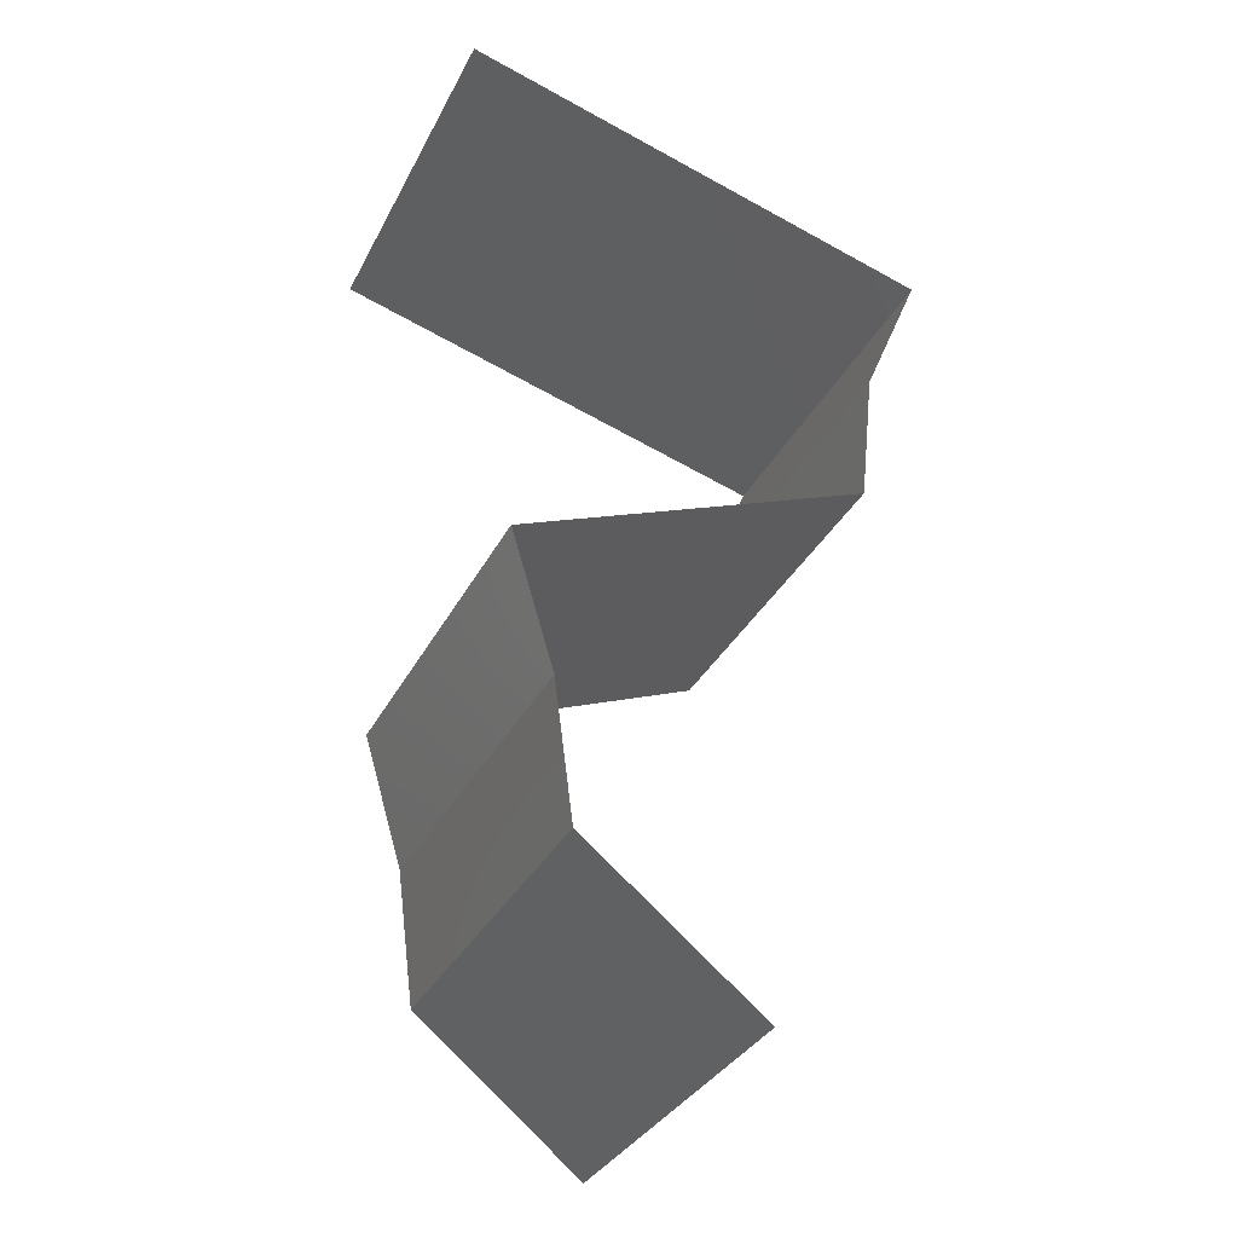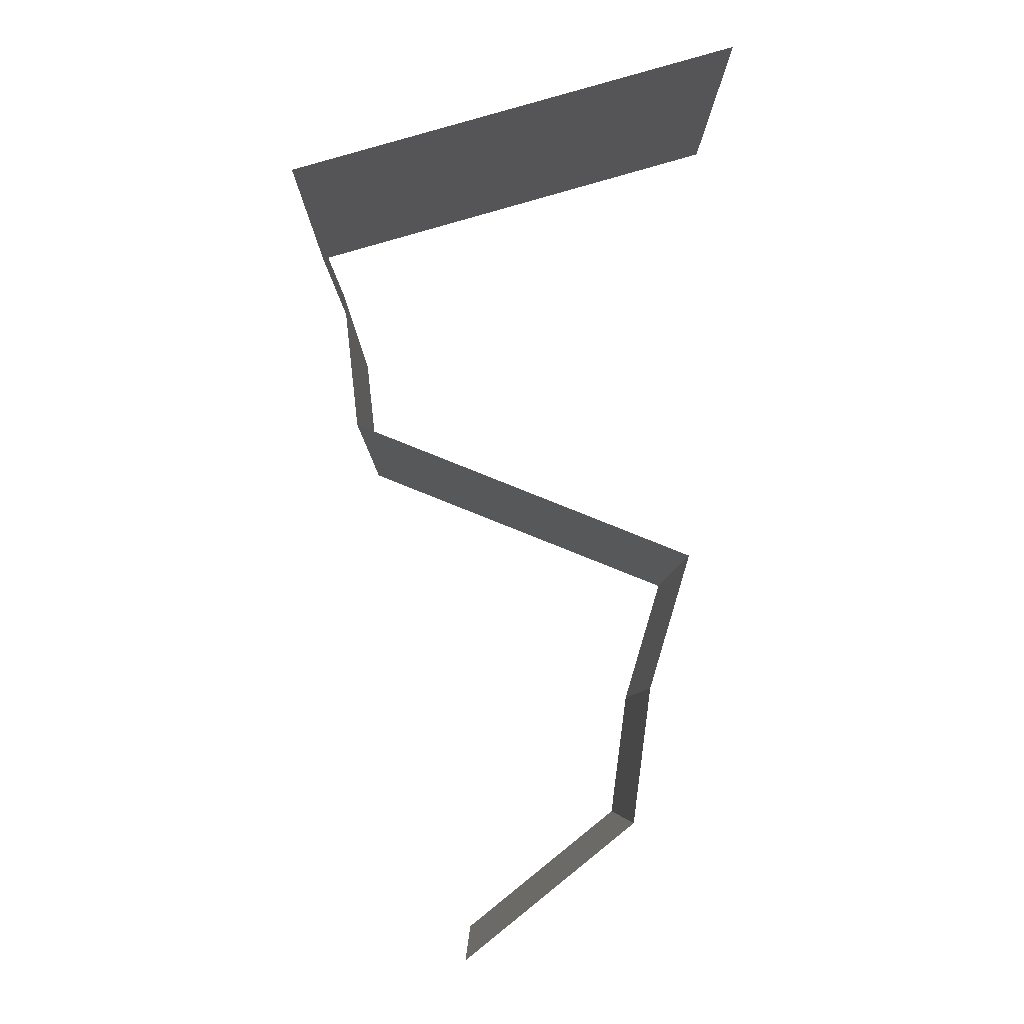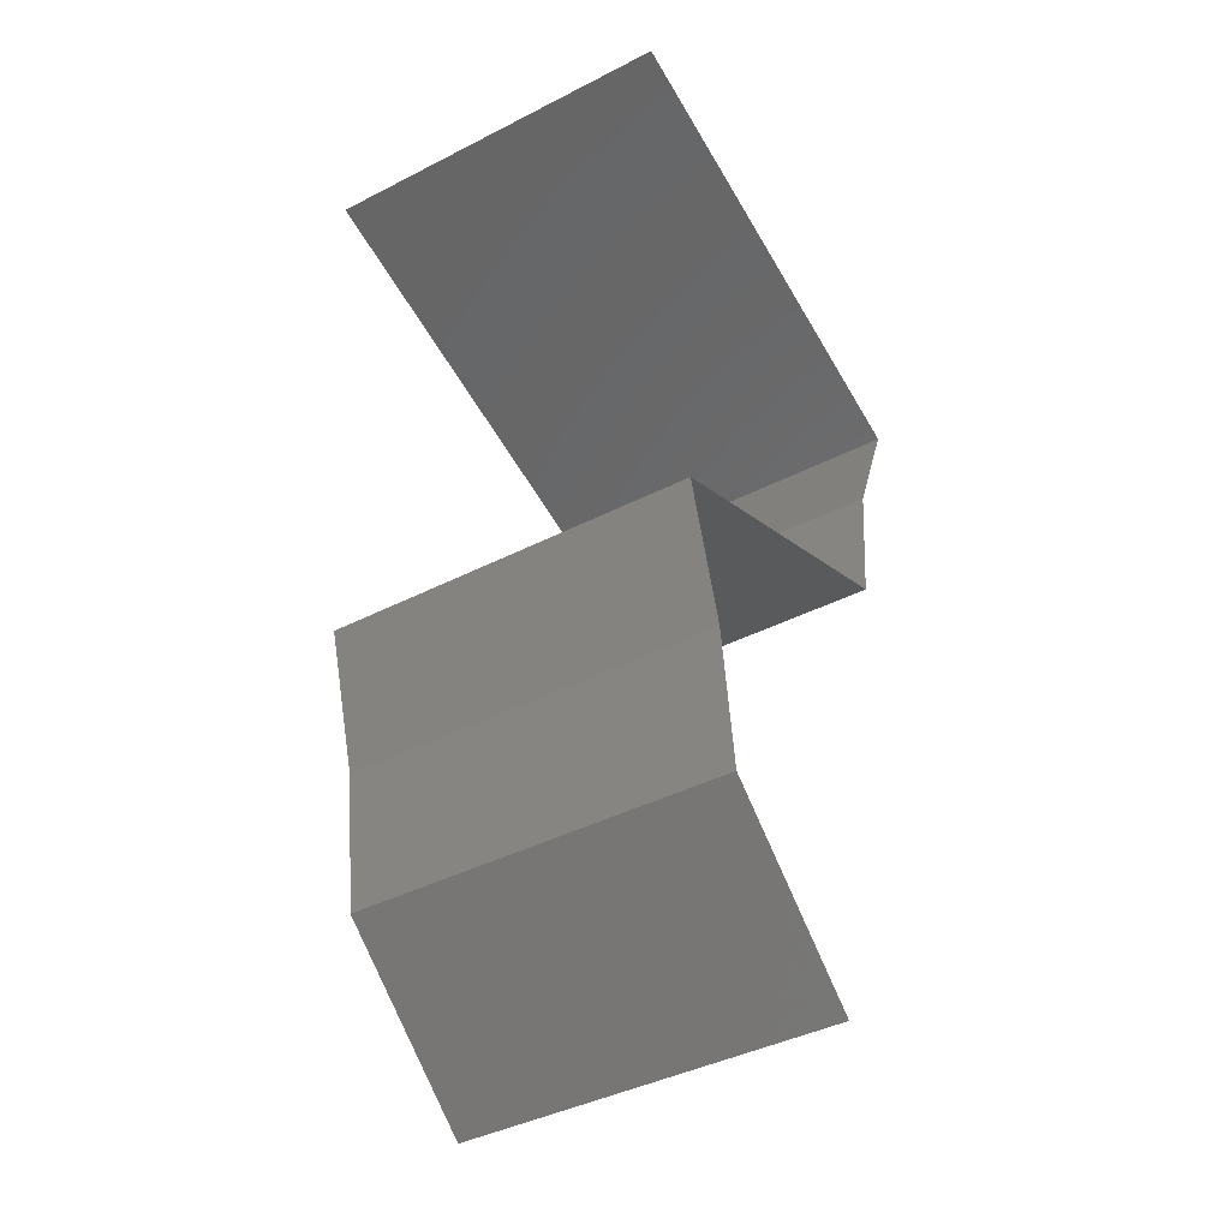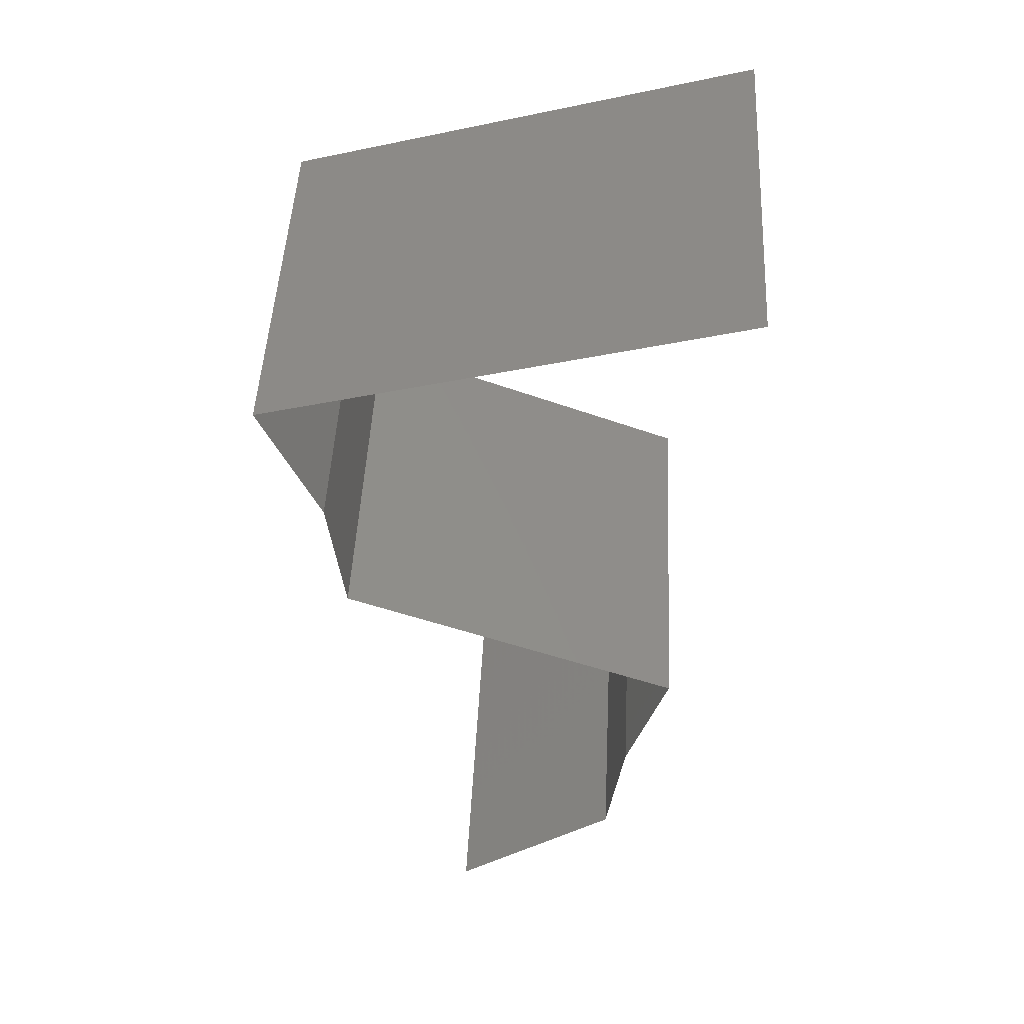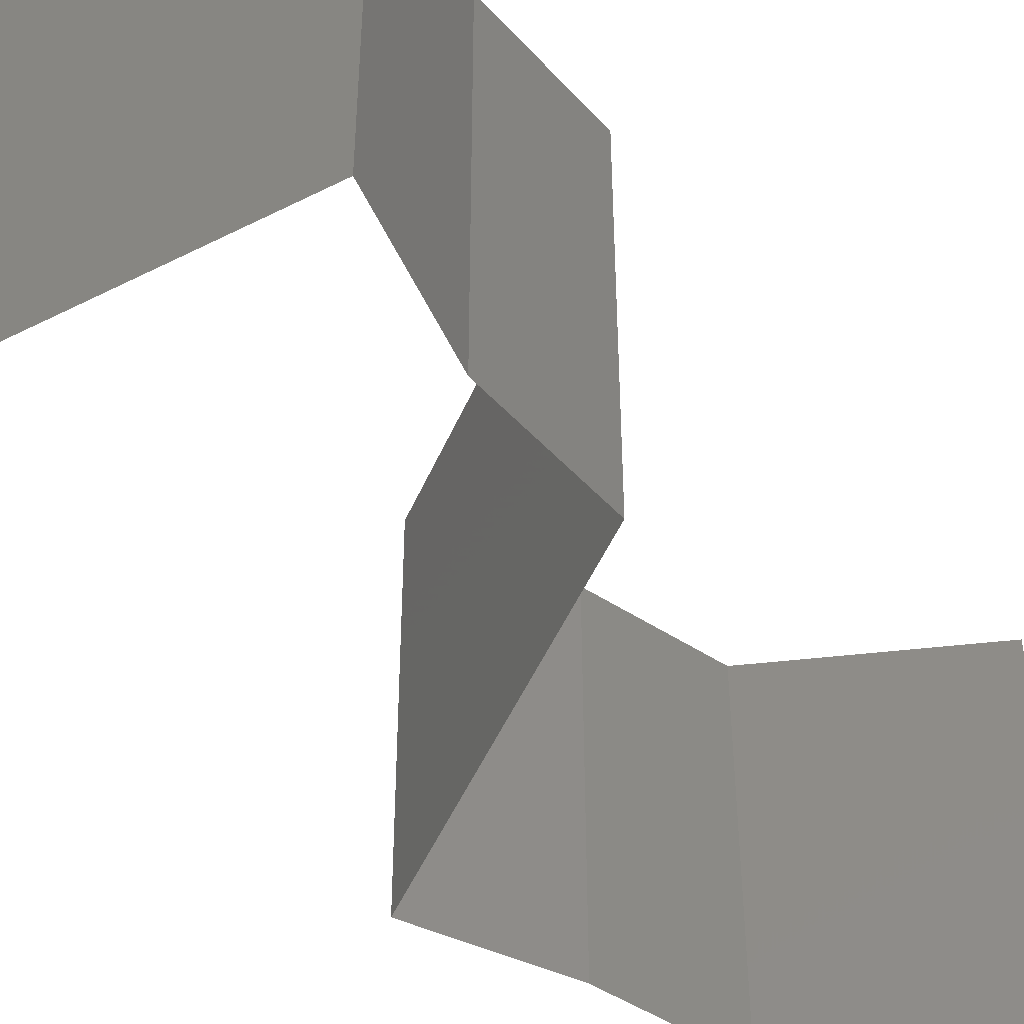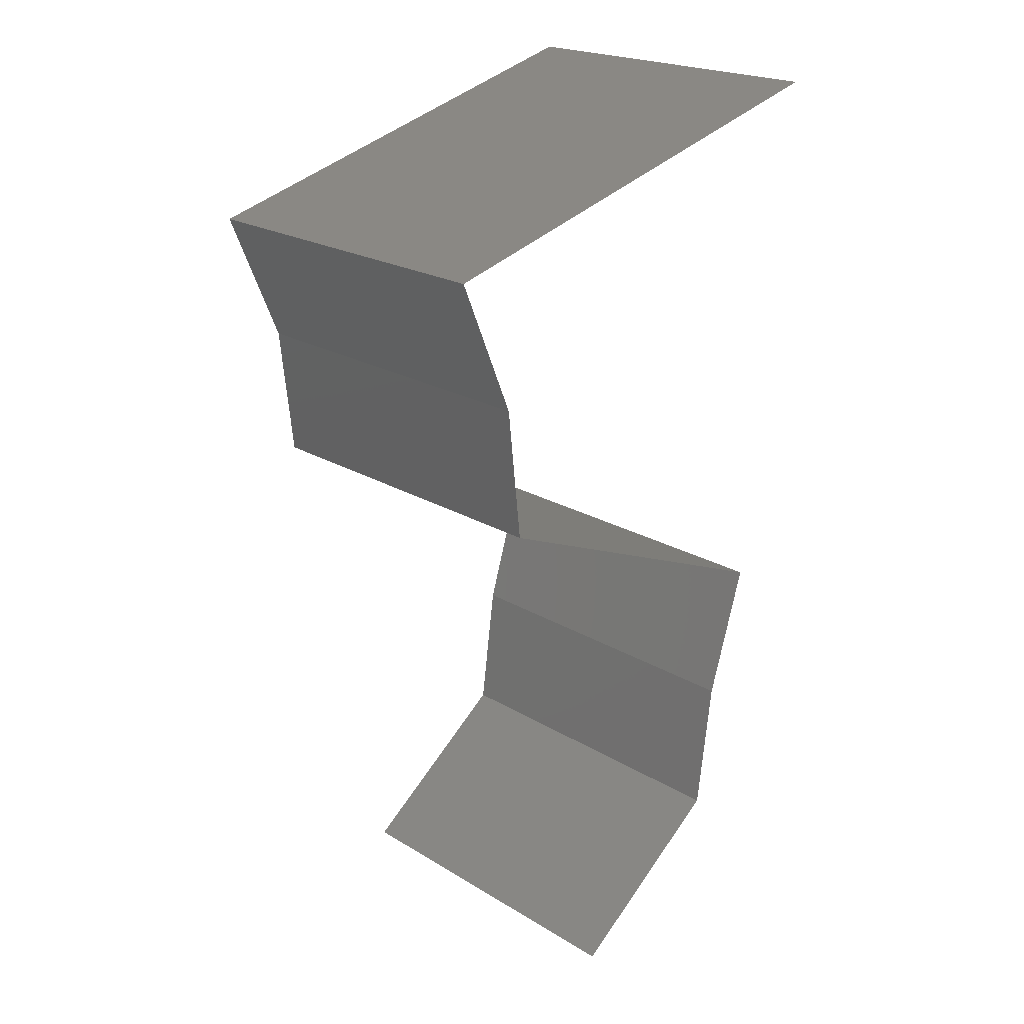
<metadata>
{"format":"stl","ext":"stl","renderer":"f3d","projection":"perspective","resolution":1024,"background":"white","views":[{"elev":-33.6,"azim":156.1,"up":"+Y"},{"elev":-7.0,"azim":-0.5,"up":"+Y"},{"elev":-41.5,"azim":121.8,"up":"+Y"},{"elev":49.1,"azim":2.9,"up":"+Y"},{"elev":-47.8,"azim":-134.0,"up":"+Z"},{"elev":21.2,"azim":-42.8,"up":"+Y"}]}
</metadata>
<code>
# stl→obj: 50 verts, 74 faces
v 0.01341 0.05104 0.02
v 0.02175 0.05347 0.02
v 0.01964 0.05286 0.01278
v 0.01341 0.05104 0.01
v 0.0301 0.0559 0
v 0.02175 0.05347 0
v 0.0258 0.05465 0.007212
v 0.03844 0.05833 0.01
v 0.03844 0.05833 0
v 0.03293 0.05673 0.00605
v 0.03844 0.05833 0.02
v 0.03188 0.05642 0.01304
v 0.01341 0.05104 0
v 0.0188 0.05261 0.005999
v 0.0301 0.0559 0.02
v 0.02592 0.05469 0.01452
v 0.01644 0.04375 0
v 0.01644 0.04375 0.01
v 0.01492 0.0474 0.005
v 0.01492 0.0474 0.015
v 0.01644 0.04375 0.02
v 0.01724 0.03646 0.01
v 0.01684 0.0401 0.005
v 0.01724 0.03646 0.02
v 0.01684 0.0401 0.015
v 0.01724 0.03646 0
v 0.03561 0.02917 0.01
v 0.03561 0.02917 0.02
v 0.02889 0.03183 0.01295
v 0.02642 0.03281 0
v 0.02421 0.03369 0.00753
v 0.02642 0.03281 0.02
v 0.03561 0.02917 0
v 0.03051 0.03119 0.005533
v 0.02266 0.03431 0.01414
v 0.0334 0.02188 0
v 0.0334 0.02188 0.01
v 0.03451 0.02552 0.005
v 0.03451 0.02552 0.015
v 0.0334 0.02188 0.02
v 0.03244 0.01458 0.01
v 0.03292 0.01823 0.005
v 0.03292 0.01823 0.015
v 0.03244 0.01458 0
v 0.03244 0.01458 0.02
v 0.02334 0.007292 0
v 0.02789 0.01094 0.005729
v 0.02334 0.007292 0.02
v 0.02789 0.01094 0.01405
v 0.02334 0.007292 0.01
f 1 2 3
f 4 1 3
f 5 6 7
f 8 9 10
f 11 8 12
f 13 4 14
f 7 6 14
f 9 5 10
f 15 11 12
f 2 16 3
f 7 16 12
f 2 15 16
f 7 12 10
f 3 7 14
f 5 7 10
f 6 13 14
f 16 7 3
f 16 15 12
f 12 8 10
f 4 3 14
f 17 18 19
f 1 4 20
f 18 21 20
f 4 13 19
f 13 17 19
f 4 18 20
f 21 1 20
f 18 4 19
f 22 18 23
f 24 21 25
f 18 22 25
f 17 26 23
f 18 17 23
f 21 18 25
f 26 22 23
f 22 24 25
f 27 28 29
f 26 30 31
f 22 26 31
f 28 32 29
f 33 27 34
f 24 22 35
f 30 33 34
f 32 24 35
f 27 29 34
f 35 22 31
f 29 31 34
f 35 31 29
f 31 30 34
f 32 35 29
f 36 37 38
f 28 27 39
f 27 33 38
f 37 40 39
f 37 27 38
f 27 37 39
f 33 36 38
f 40 28 39
f 41 37 42
f 37 41 43
f 36 44 42
f 45 40 43
f 37 36 42
f 40 37 43
f 44 41 42
f 41 45 43
f 44 46 47
f 48 45 49
f 45 41 49
f 46 50 47
f 41 44 47
f 50 48 49
f 41 47 49
f 47 50 49

</code>
